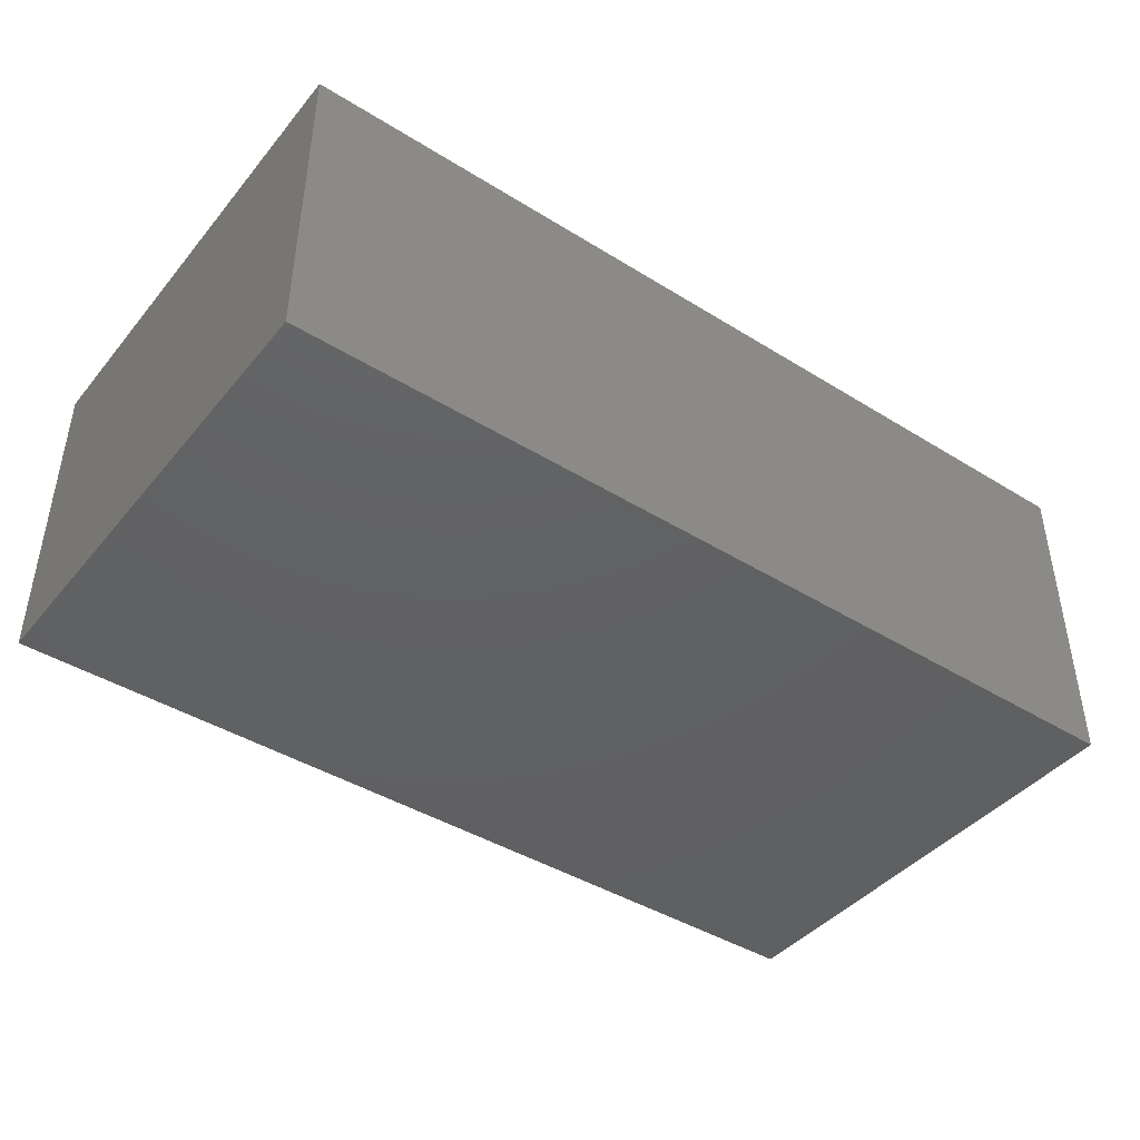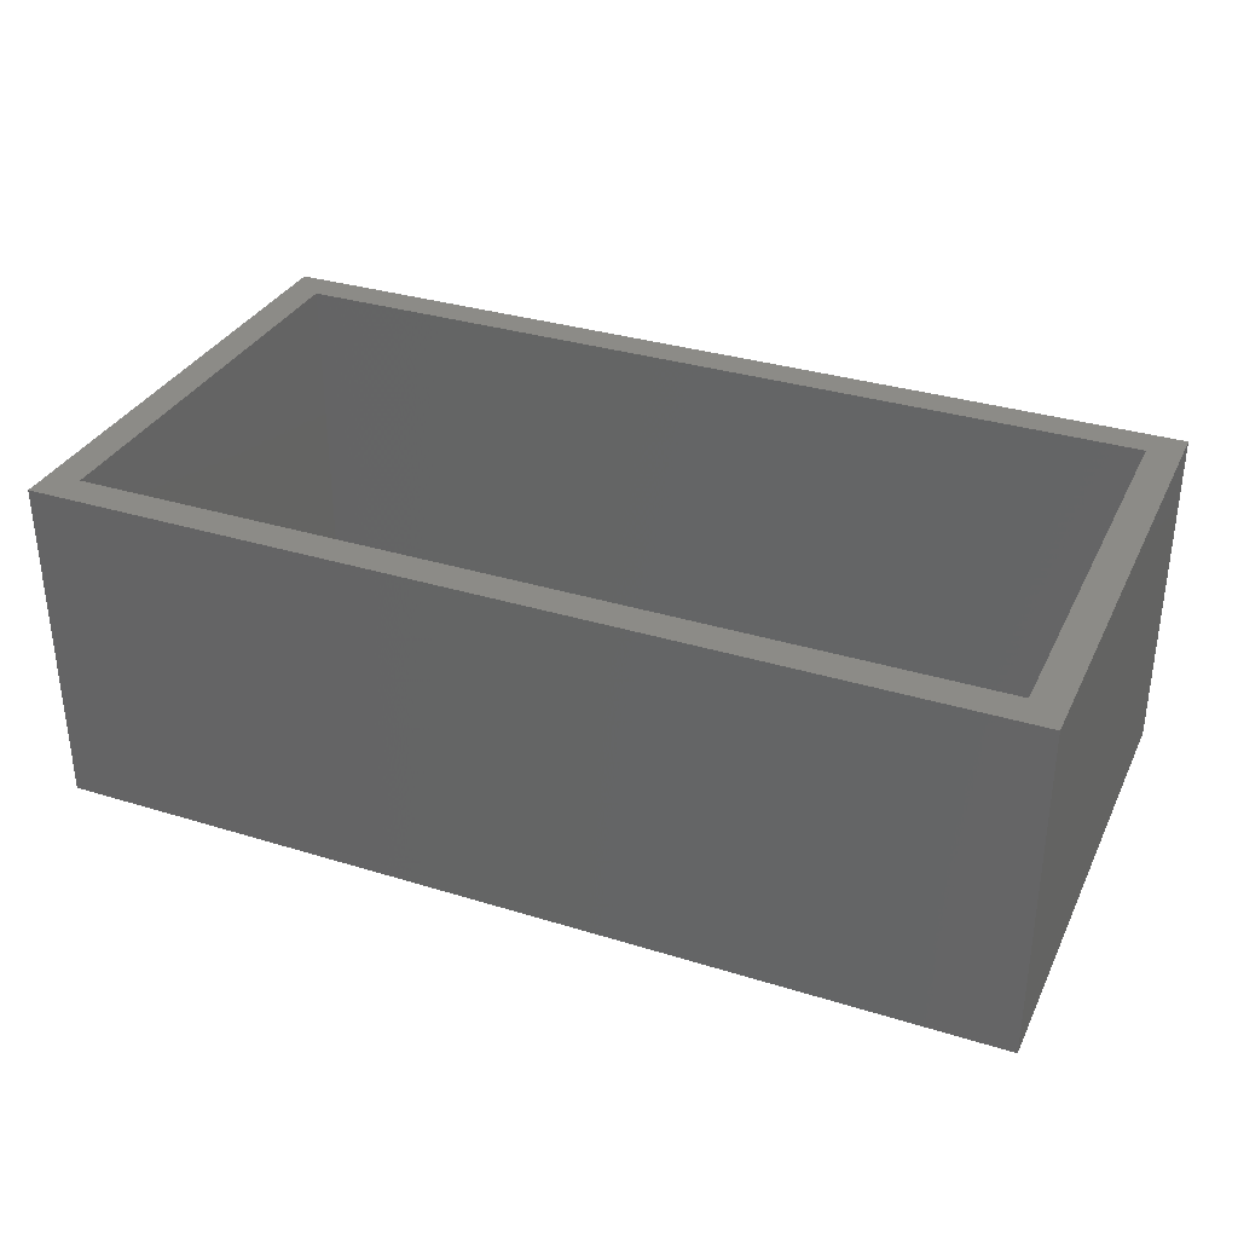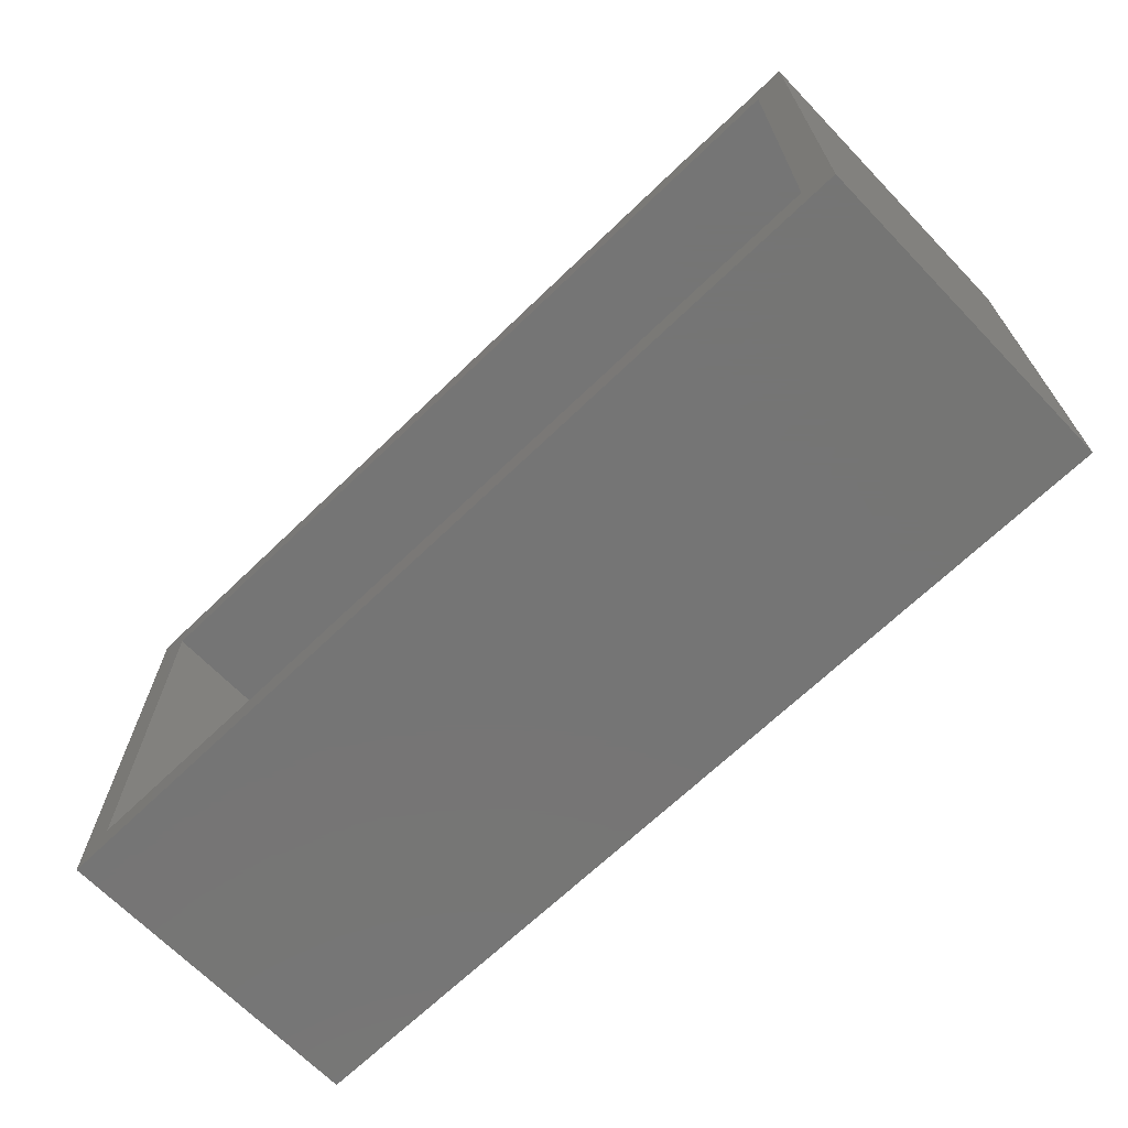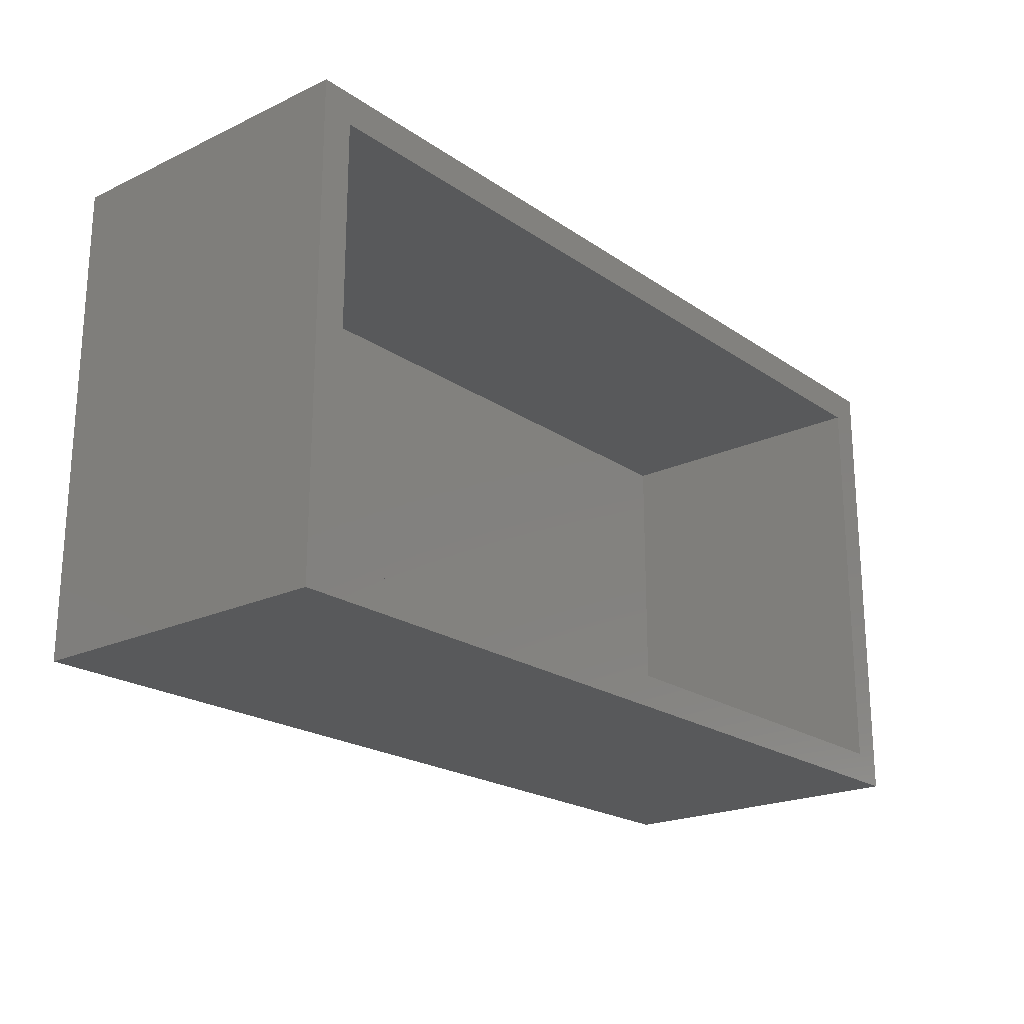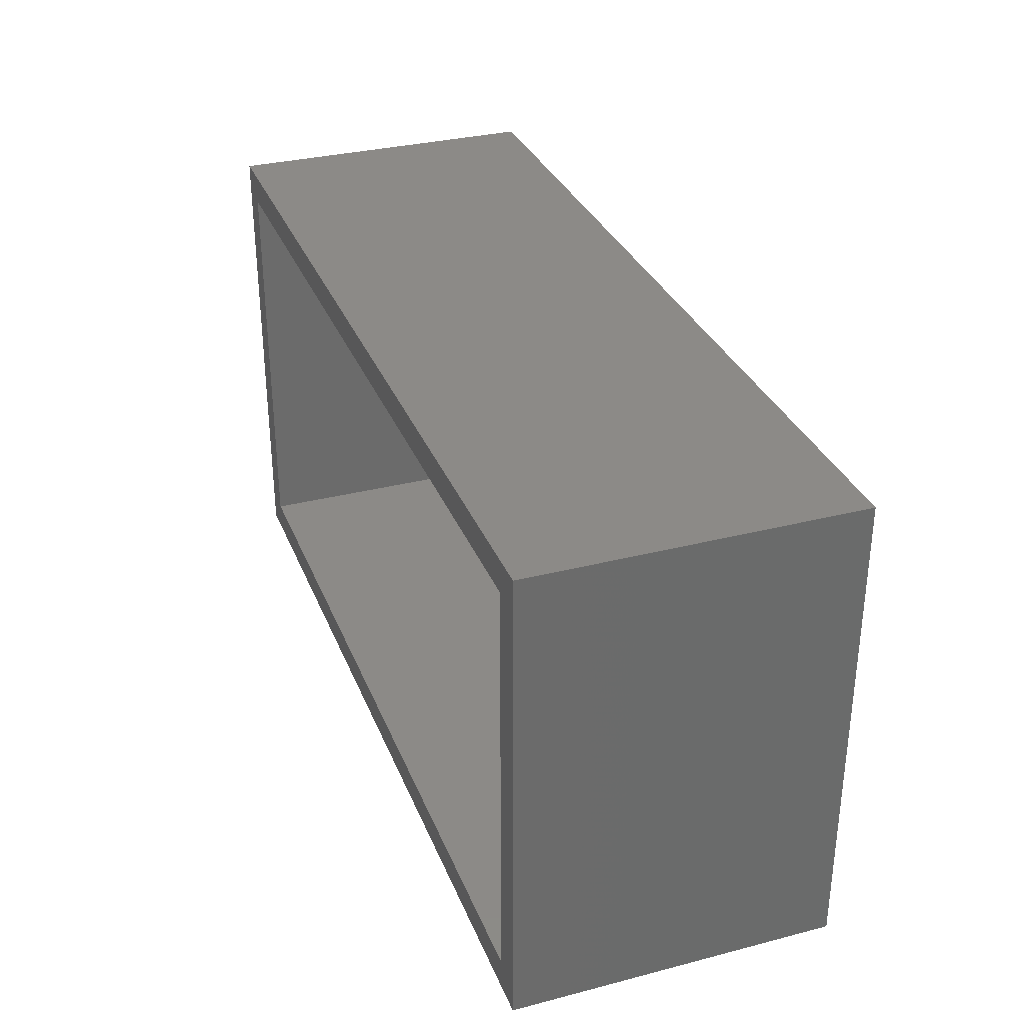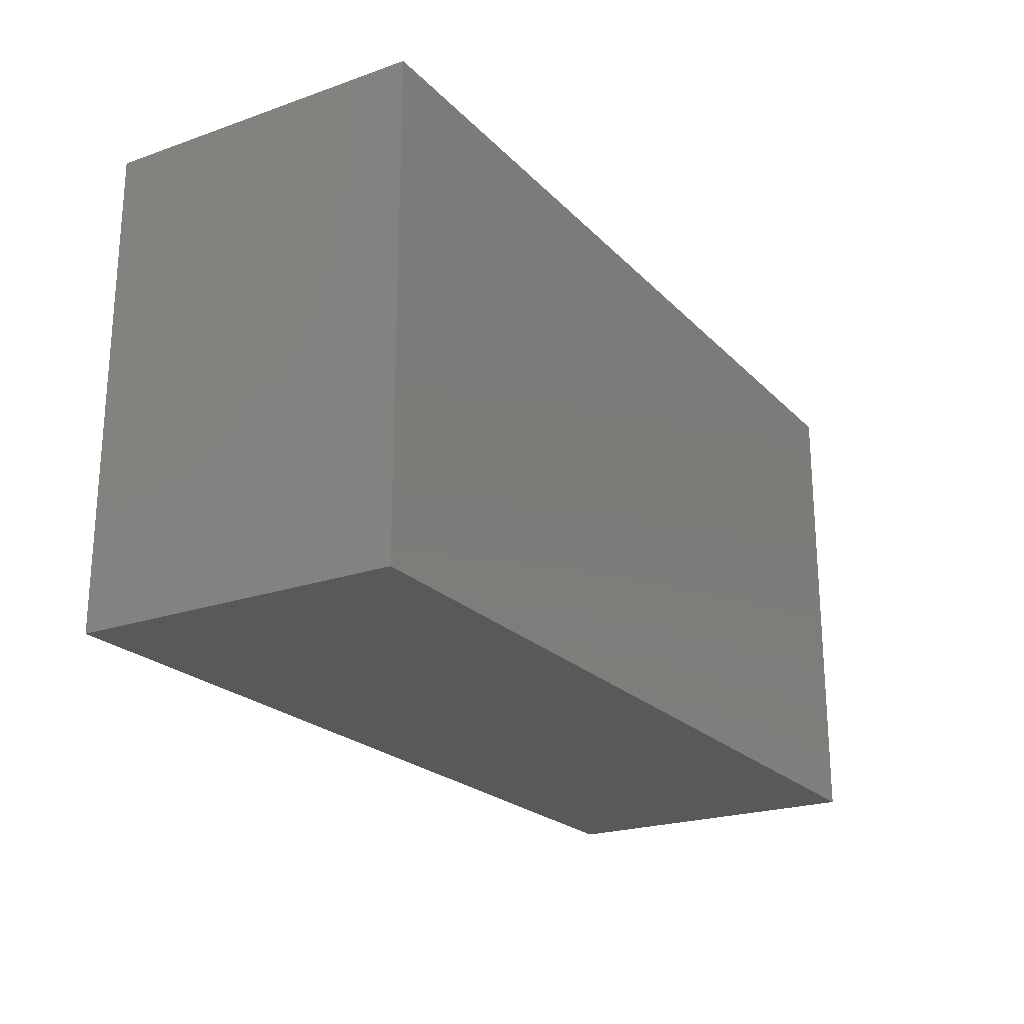
<metadata>
{"format":"stl","ext":"stl","renderer":"f3d","projection":"perspective","resolution":1024,"background":"white","views":[{"elev":-42.7,"azim":143.6,"up":"+Z"},{"elev":33.1,"azim":-157.0,"up":"+Z"},{"elev":-67.6,"azim":44.0,"up":"+Y"},{"elev":-21.2,"azim":-50.2,"up":"+Y"},{"elev":32.3,"azim":70.3,"up":"+Y"},{"elev":-22.3,"azim":121.2,"up":"+Y"}]}
</metadata>
<code>
# stl→obj: 16 verts, 28 faces
v -0.7891 -0.6719 0.6037
v -0.7422 -0.625 0.6037
v -0.7891 0.03906 0.6037
v -0.7422 -0.007812 0.6037
v 0.5547 0.03906 0.6037
v 0.5078 -0.007812 0.6037
v 0.5547 -0.6719 0.6037
v 0.5078 -0.625 0.6037
v 0.5078 -0.007812 0.1719
v 0.5078 -0.625 0.1719
v -0.7422 -0.007812 0.1719
v -0.7422 -0.625 0.1719
v -0.7891 -0.6719 0.125
v -0.7891 0.03906 0.125
v 0.5547 -0.6719 0.125
v 0.5547 0.03906 0.125
f 1 2 3
f 3 2 4
f 3 4 5
f 5 4 6
f 5 6 7
f 7 6 8
f 7 8 1
f 1 8 2
f 9 10 6
f 6 10 8
f 4 2 11
f 11 2 12
f 4 11 6
f 6 11 9
f 2 8 12
f 12 8 10
f 13 14 15
f 15 14 16
f 16 5 15
f 15 5 7
f 3 14 1
f 1 14 13
f 3 5 14
f 14 5 16
f 1 13 7
f 7 13 15
f 12 10 11
f 11 10 9

</code>
